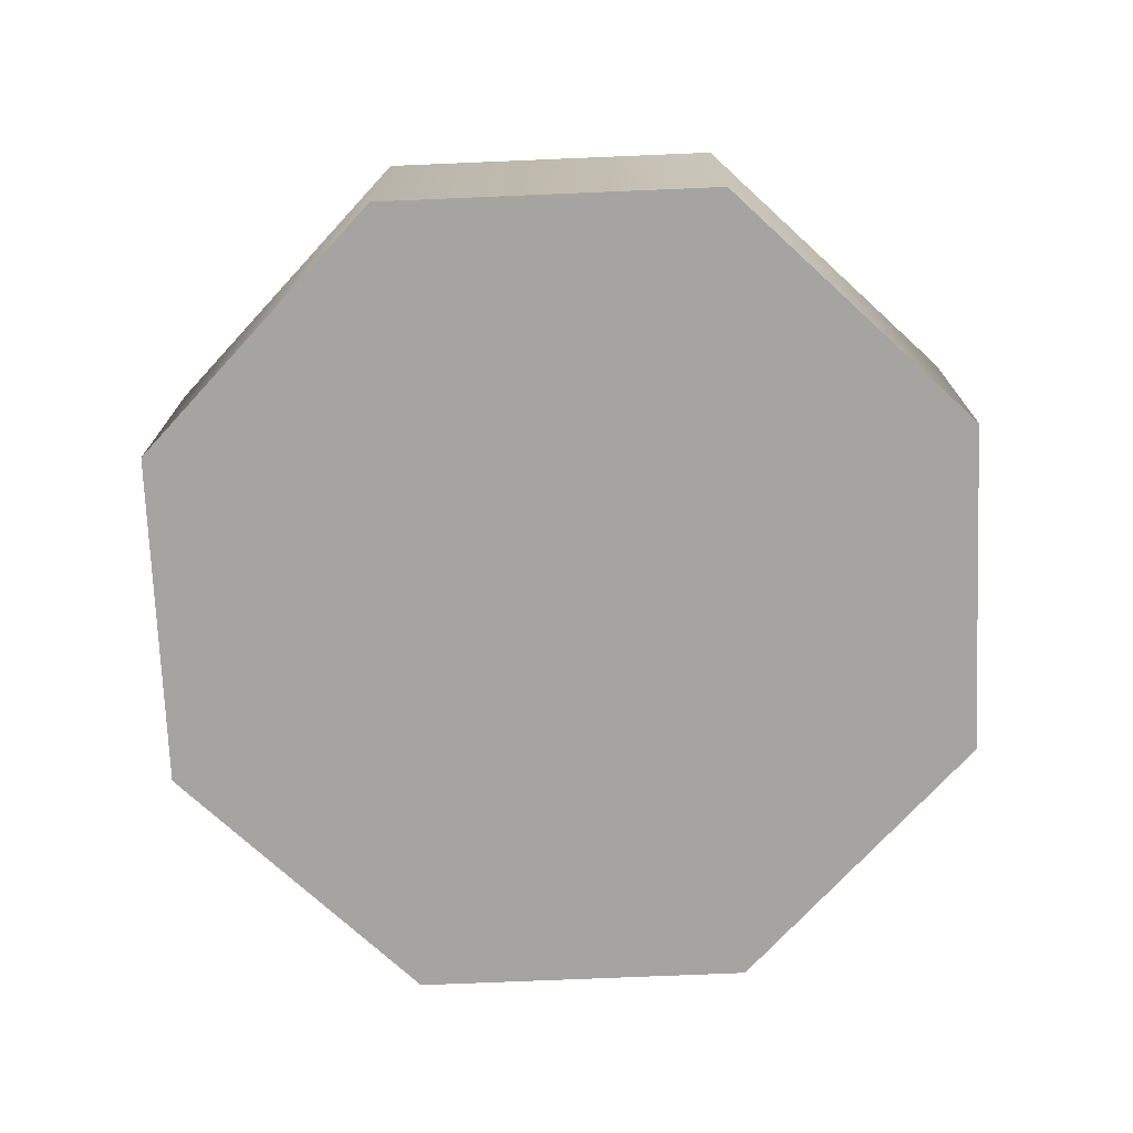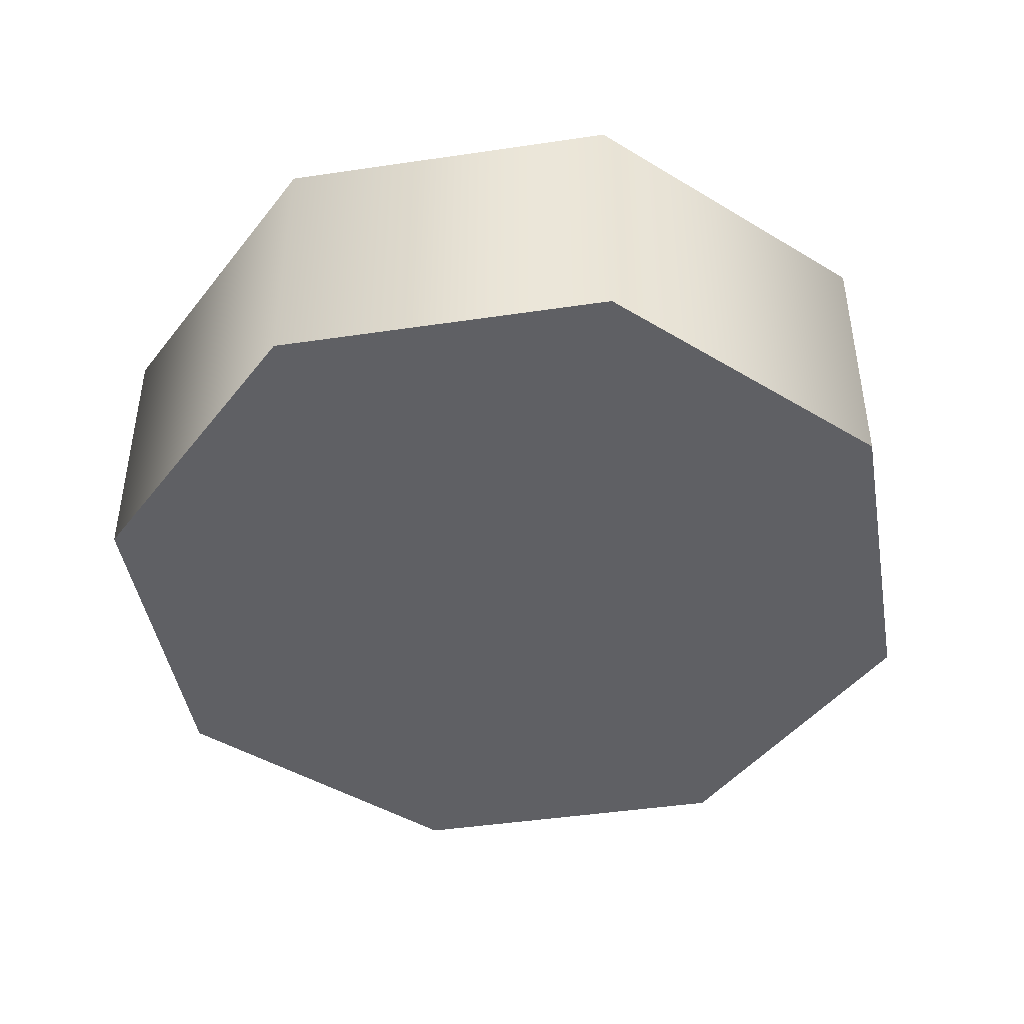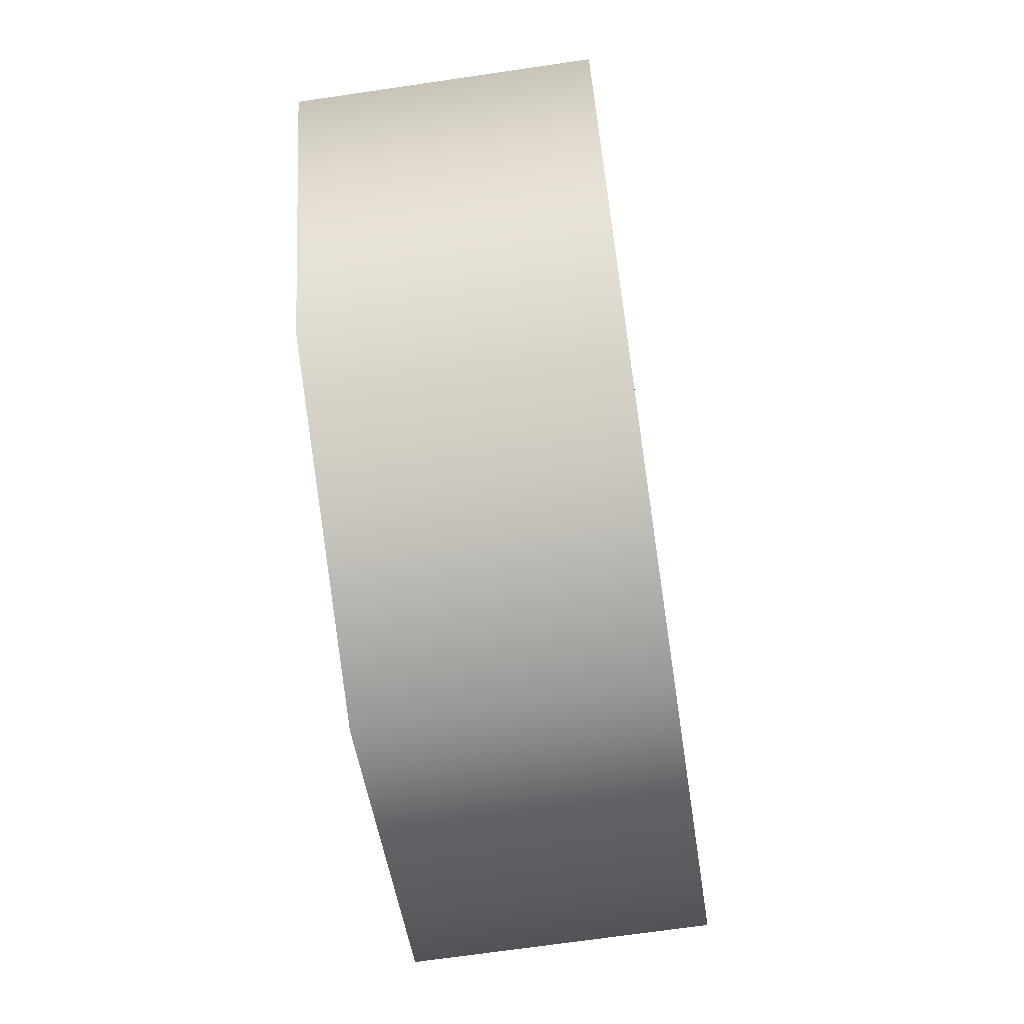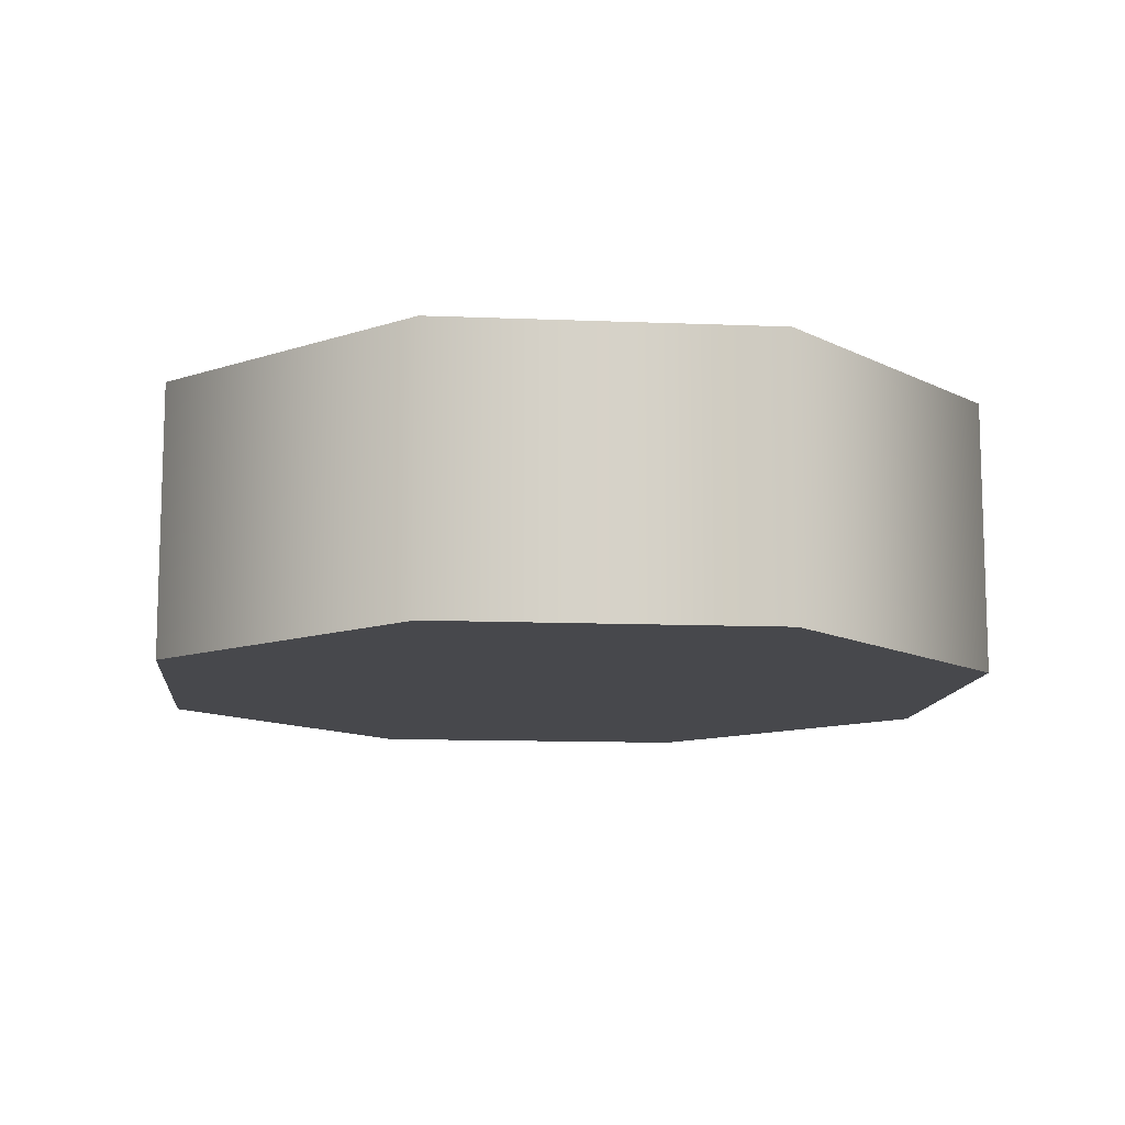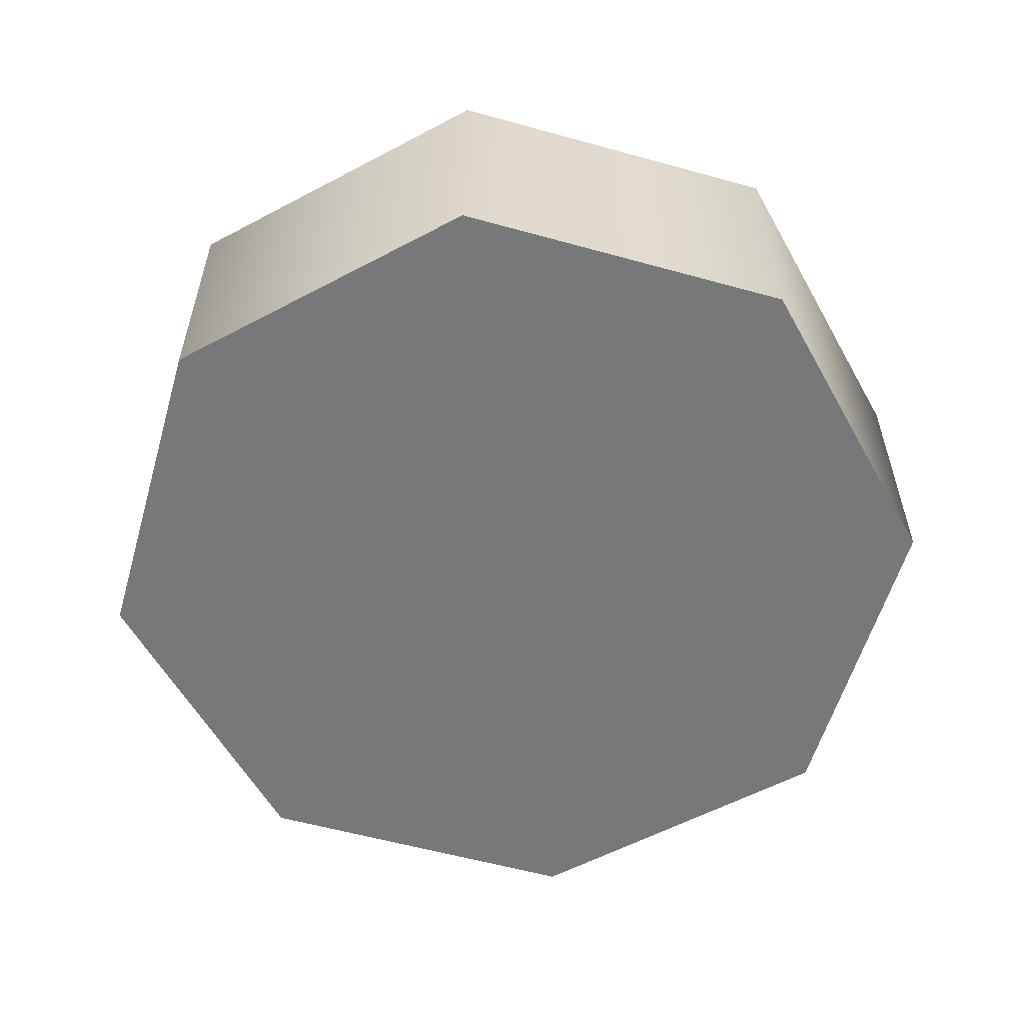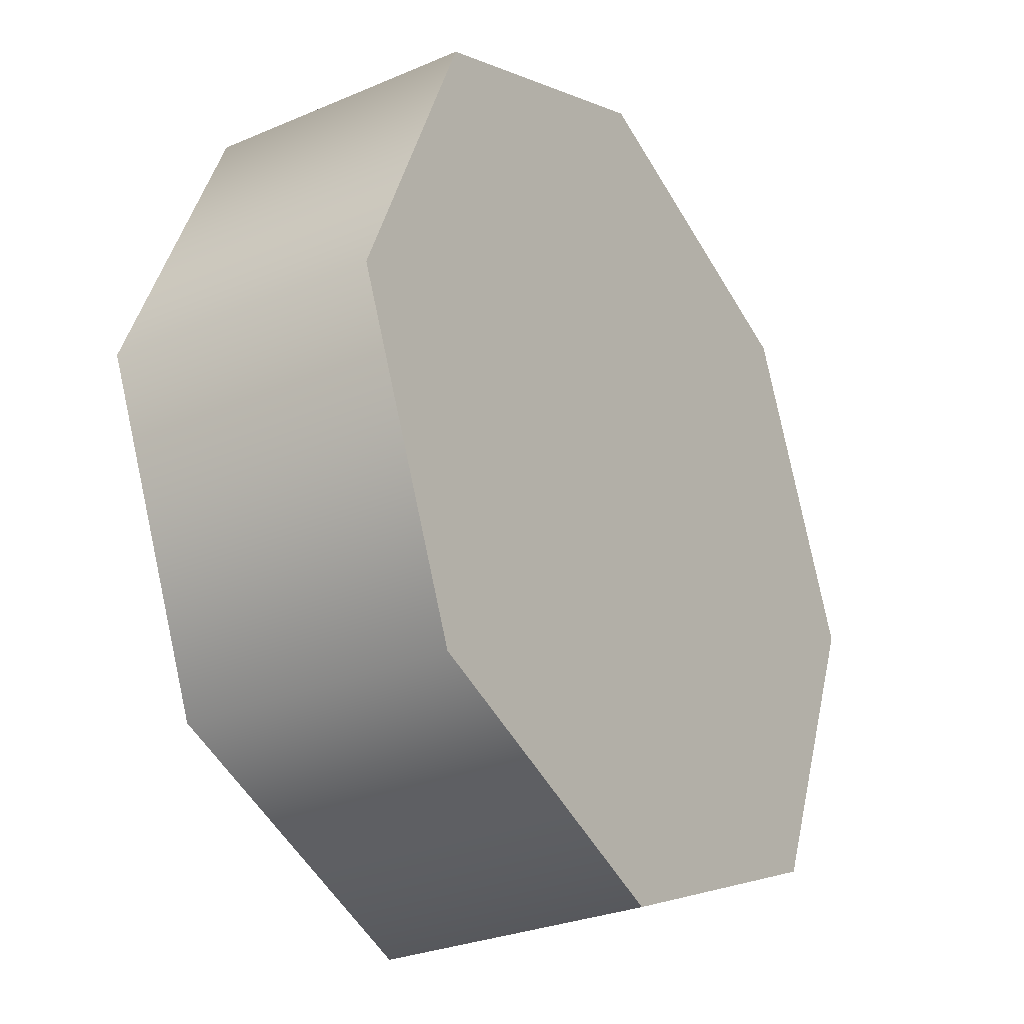
<metadata>
{"format":"obj","ext":"obj","renderer":"f3d","projection":"perspective","resolution":1024,"background":"white","views":[{"elev":-73.4,"azim":-20.1,"up":"+Y"},{"elev":-44.7,"azim":-57.7,"up":"+Y"},{"elev":-68.0,"azim":-81.6,"up":"+Z"},{"elev":-11.6,"azim":16.9,"up":"+Y"},{"elev":-57.4,"azim":141.4,"up":"+Y"},{"elev":-28.4,"azim":122.8,"up":"+Z"}]}
</metadata>
<code>
g pb_Mesh1056298
v -1 -0.3124 -1.006e-07
v -1 0.3124 -7.823e-08
v -0.7071 -0.3124 0.7071
v -0.7071 0.3124 0.7071
v -0.7071 -0.3124 0.7071
v -0.7071 0.3124 0.7071
v 4.371e-08 -0.3124 1
v 4.371e-08 0.3124 1
v 4.371e-08 -0.3124 1
v 4.371e-08 0.3124 1
v 0.7071 -0.3124 0.7071
v 0.7071 0.3124 0.7071
v 0.7071 -0.3124 0.7071
v 0.7071 0.3124 0.7071
v 1 -0.3124 -1.88e-07
v 1 0.3124 -1.657e-07
v 1 -0.3124 -1.88e-07
v 1 0.3124 -1.657e-07
v 0.7071 -0.3124 -0.7071
v 0.7071 0.3124 -0.7071
v 0.7071 -0.3124 -0.7071
v 0.7071 0.3124 -0.7071
v -1.192e-08 -0.3124 -1
v -1.192e-08 0.3124 -1
v -1.192e-08 -0.3124 -1
v -1.192e-08 0.3124 -1
v -0.7071 -0.3124 -0.7071
v -0.7071 0.3124 -0.7071
v -0.7071 -0.3124 -0.7071
v -0.7071 0.3124 -0.7071
v -1 -0.3124 -1.006e-07
v -1 0.3124 -7.823e-08
v -0.7071 -0.3124 0.7071
v -0 -0.3124 -1.006e-07
v -1 -0.3124 -1.006e-07
v 4.371e-08 -0.3124 1
v 0.7071 -0.3124 0.7071
v 1 -0.3124 -1.88e-07
v 0.7071 -0.3124 -0.7071
v -1.192e-08 -0.3124 -1
v -0.7071 -0.3124 -0.7071
v -1 0.3124 -7.823e-08
v -0 0.3124 -7.823e-08
v -0.7071 0.3124 0.7071
v 4.371e-08 0.3124 1
v 0.7071 0.3124 0.7071
v 1 0.3124 -1.657e-07
v 0.7071 0.3124 -0.7071
v -1.192e-08 0.3124 -1
v -0.7071 0.3124 -0.7071
g pb_Mesh1056298_0
f 3 2 1
f 3 4 2
f 7 6 5
f 7 8 6
f 11 10 9
f 11 12 10
f 15 14 13
f 15 16 14
f 19 18 17
f 19 20 18
f 23 22 21
f 23 24 22
f 27 26 25
f 27 28 26
f 31 30 29
f 31 32 30
f 35 34 33
f 33 34 36
f 36 34 37
f 37 34 38
f 38 34 39
f 39 34 40
f 40 34 41
f 41 34 35
f 44 43 42
f 45 43 44
f 46 43 45
f 47 43 46
f 48 43 47
f 49 43 48
f 50 43 49
f 42 43 50

</code>
